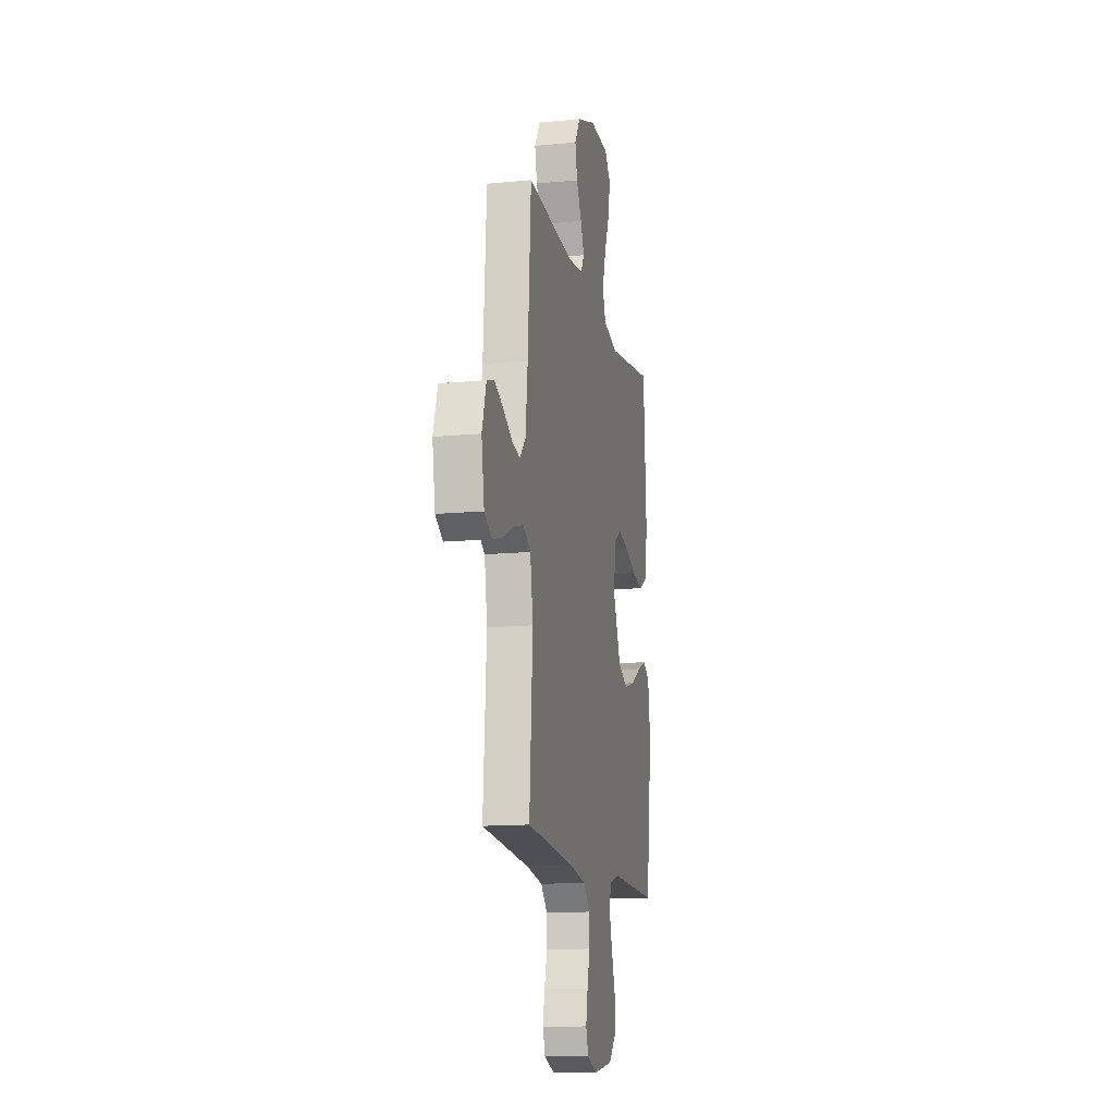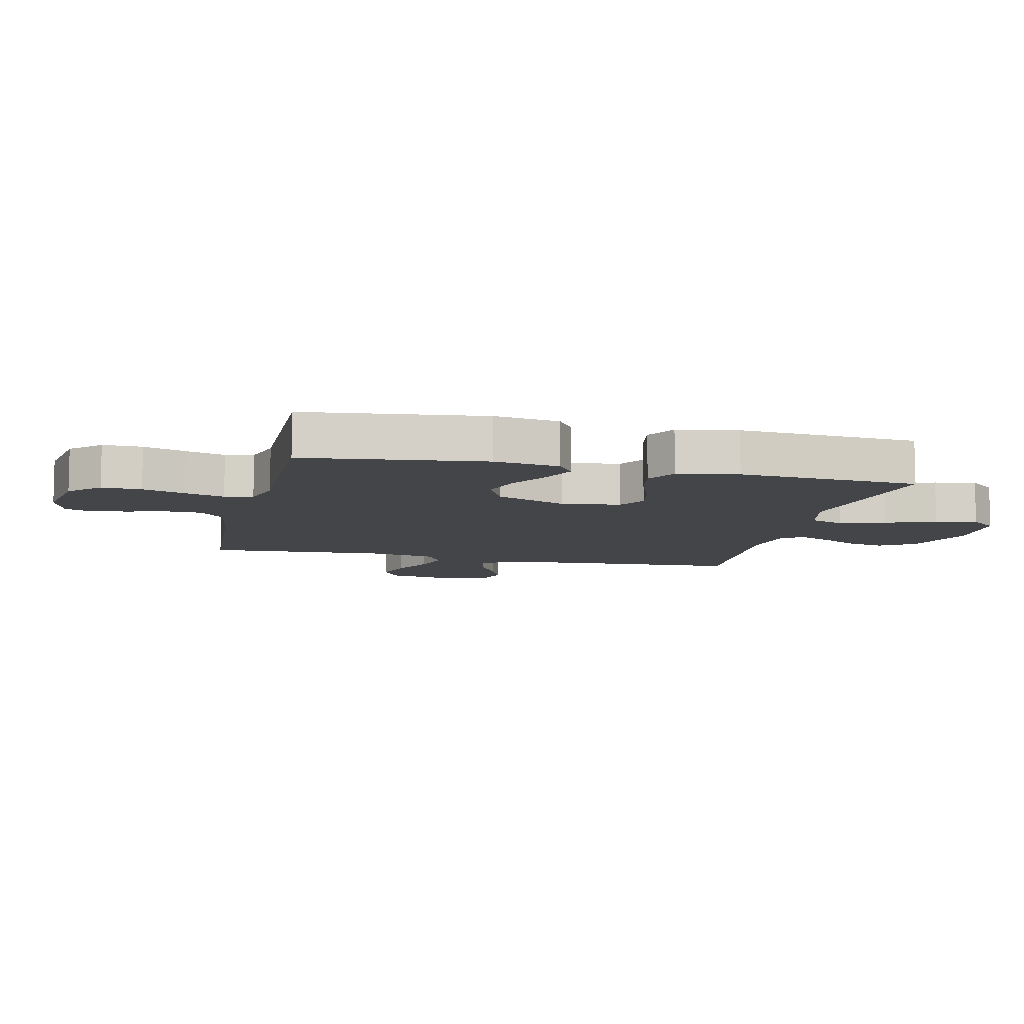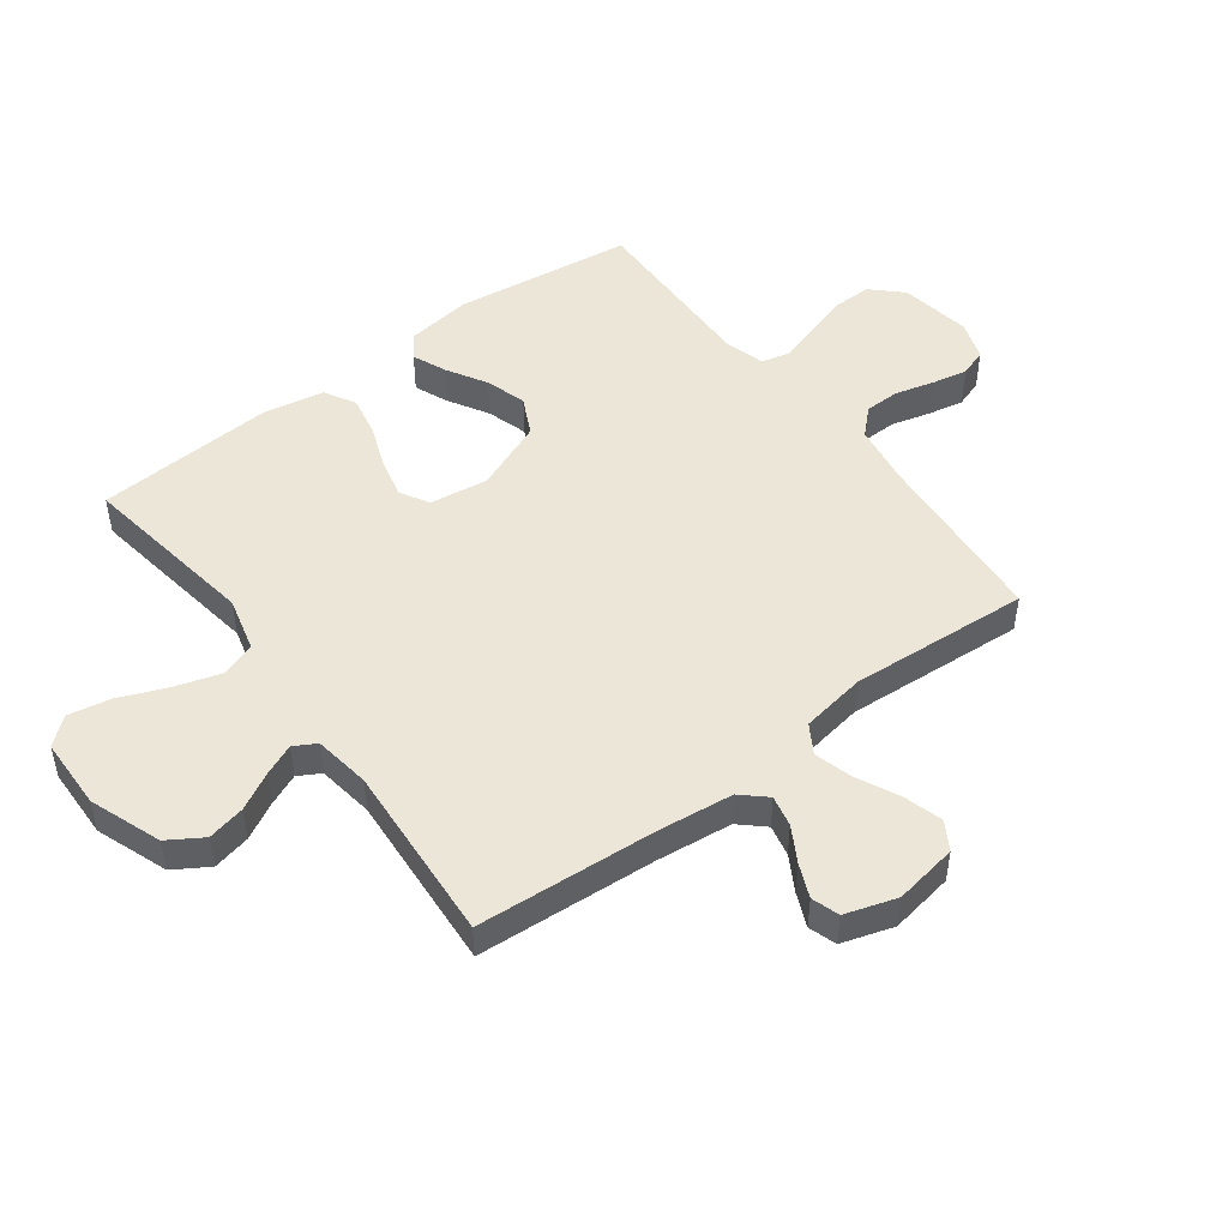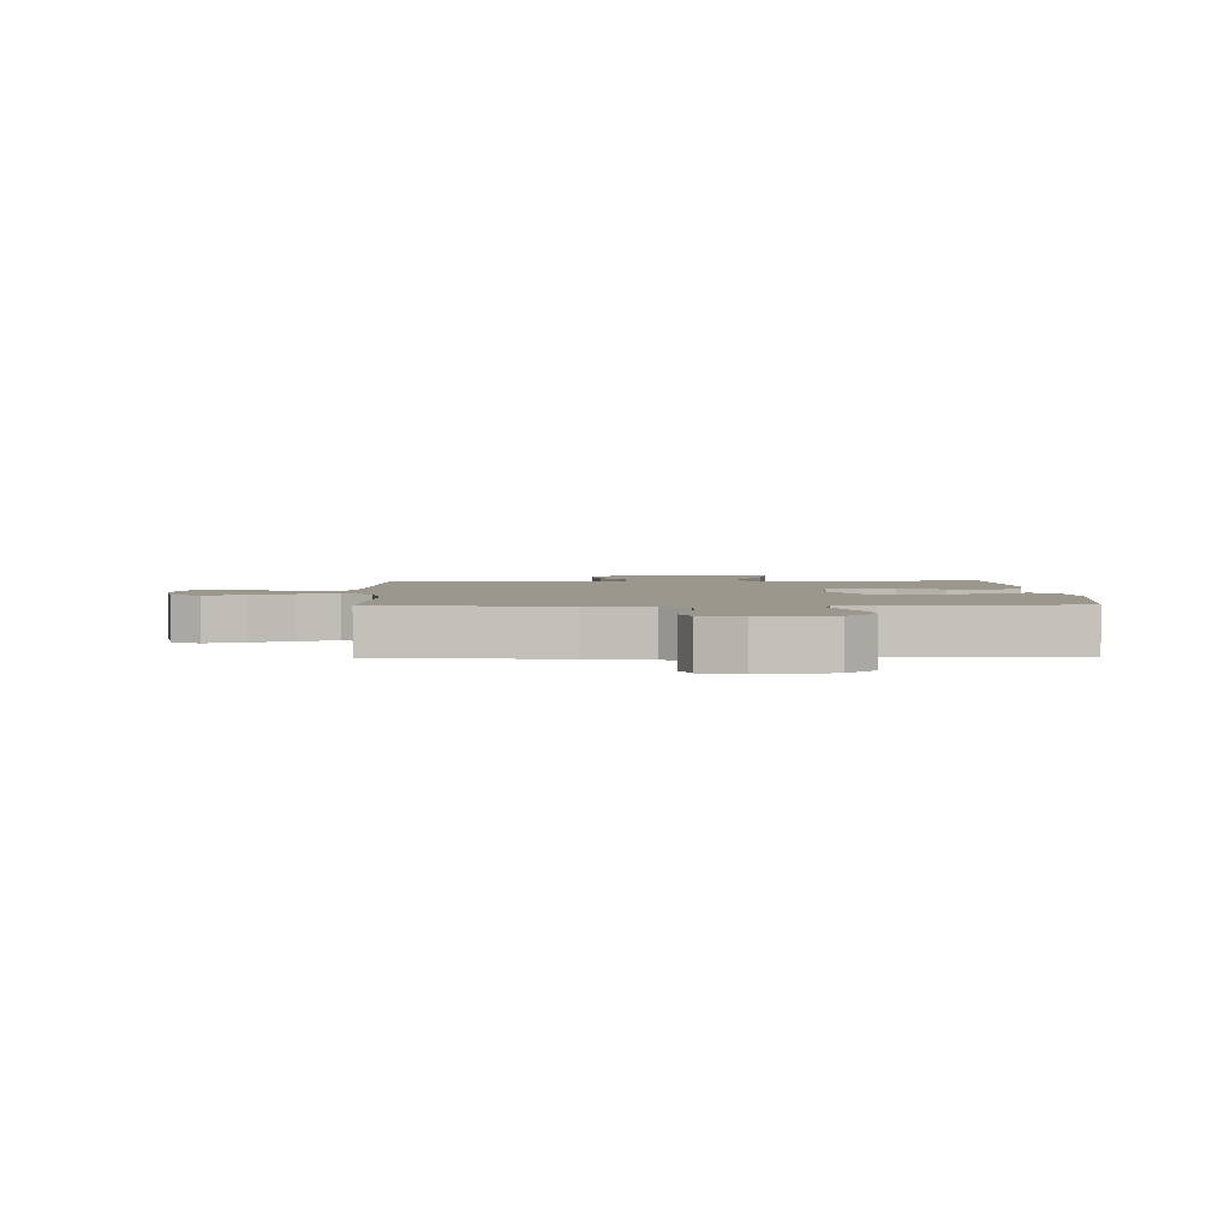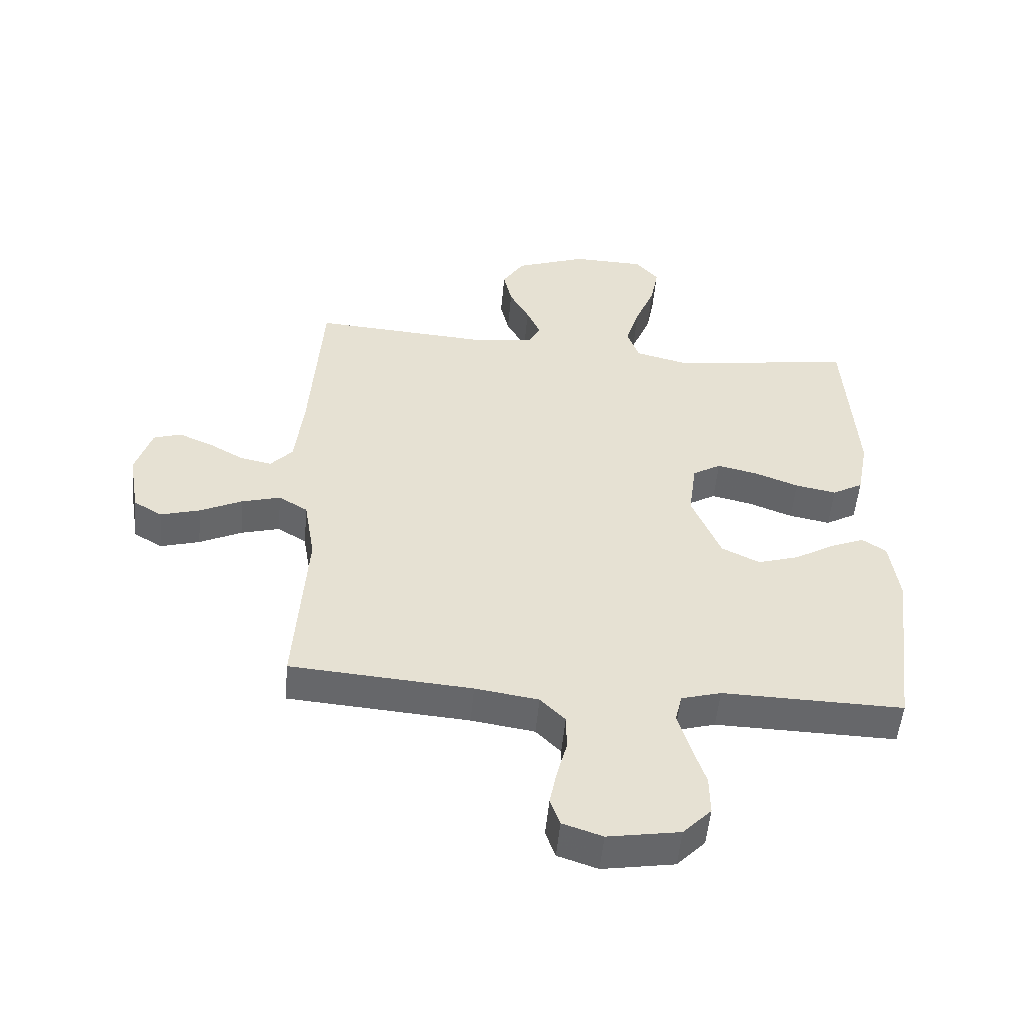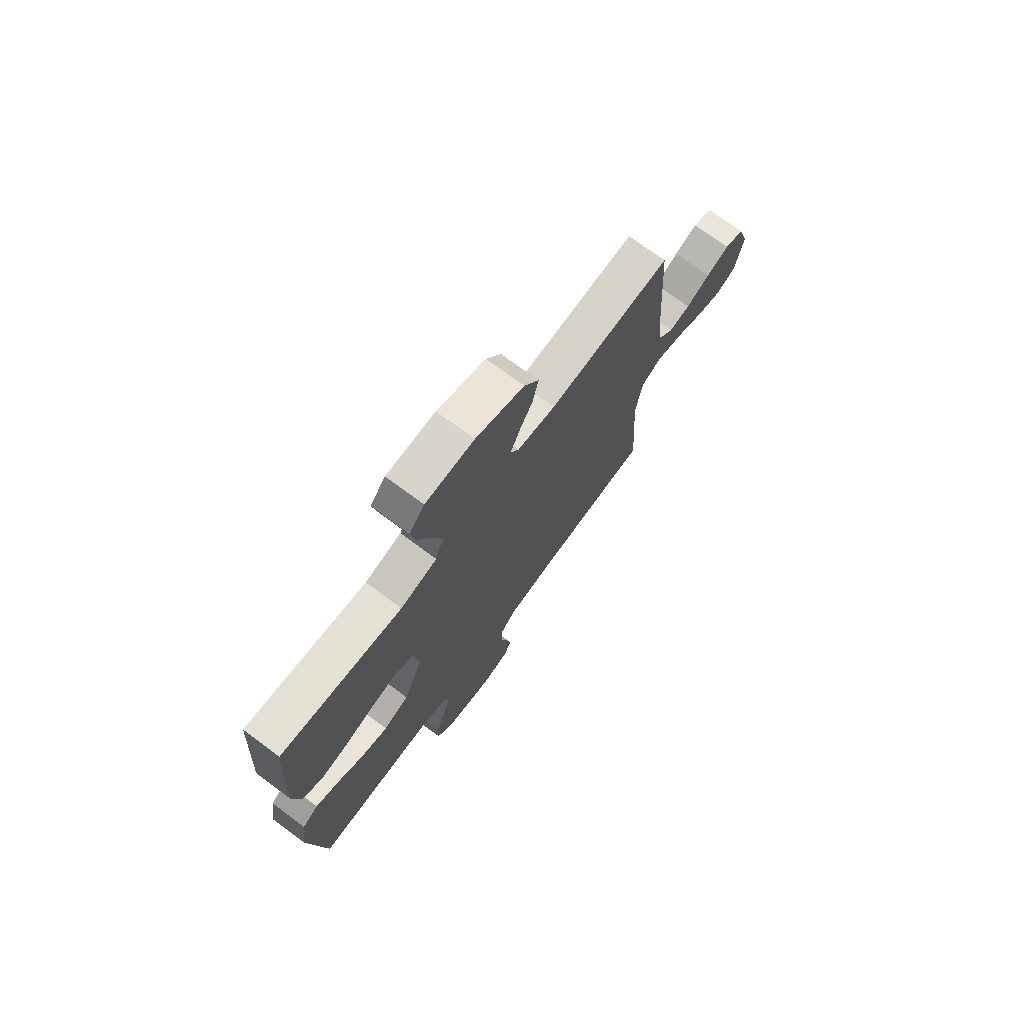
<metadata>
{"format":"obj","ext":"obj","renderer":"f3d","projection":"perspective","resolution":1024,"background":"white","views":[{"elev":-13.9,"azim":101.9,"up":"+Z"},{"elev":-9.1,"azim":-103.3,"up":"+Y"},{"elev":48.8,"azim":53.3,"up":"+Y"},{"elev":2.6,"azim":178.2,"up":"+Y"},{"elev":-52.2,"azim":174.8,"up":"+Z"},{"elev":73.8,"azim":-53.5,"up":"+Z"}]}
</metadata>
<code>
v -0.5 0.07 -0.5
v -0.538 0.07 -0.2
v -0.523 0.07 -0.091
v -0.483 0.07 -0.064
v -0.426 0.07 -0.088
v -0.36 0.07 -0.127
v -0.292 0.07 -0.148
v -0.229 0.07 -0.117
v -0.181 0.07 0
v -0.194 0.07 0.098
v -0.241 0.07 0.126
v -0.307 0.07 0.111
v -0.381 0.07 0.083
v -0.449 0.07 0.07
v -0.5 0.07 0.099
v -0.519 0.07 0.2
v -0.5 0.07 0.5
v -0.2 0.07 0.454
v -0.109 0.07 0.477
v -0.089 0.07 0.534
v -0.112 0.07 0.61
v -0.145 0.07 0.692
v -0.158 0.07 0.762
v -0.12 0.07 0.807
v 0 0.07 0.81
v 0.119 0.07 0.766
v 0.155 0.07 0.708
v 0.141 0.07 0.645
v 0.108 0.07 0.584
v 0.085 0.07 0.531
v 0.106 0.07 0.494
v 0.2 0.07 0.48
v 0.5 0.07 0.5
v 0.52 0.07 0.2
v 0.534 0.07 0.074
v 0.571 0.07 0.033
v 0.623 0.07 0.044
v 0.681 0.07 0.077
v 0.737 0.07 0.101
v 0.783 0.07 0.086
v 0.81 0.07 0
v 0.792 0.07 -0.106
v 0.745 0.07 -0.134
v 0.68 0.07 -0.115
v 0.61 0.07 -0.081
v 0.546 0.07 -0.063
v 0.498 0.07 -0.092
v 0.48 0.07 -0.2
v 0.5 0.07 -0.5
v 0.2 0.07 -0.523
v 0.095 0.07 -0.539
v 0.054 0.07 -0.581
v 0.053 0.07 -0.64
v 0.07 0.07 -0.704
v 0.082 0.07 -0.764
v 0.066 0.07 -0.81
v 0 0.07 -0.832
v -0.119 0.07 -0.812
v -0.166 0.07 -0.763
v -0.165 0.07 -0.697
v -0.142 0.07 -0.626
v -0.123 0.07 -0.56
v -0.134 0.07 -0.513
v -0.2 0.07 -0.494
v -0.5 0 -0.5
v -0.538 0 -0.2
v -0.523 0 -0.091
v -0.483 0 -0.064
v -0.426 0 -0.088
v -0.36 0 -0.127
v -0.292 0 -0.148
v -0.229 0 -0.117
v -0.181 0 0
v -0.194 0 0.098
v -0.241 0 0.126
v -0.307 0 0.111
v -0.381 0 0.083
v -0.449 0 0.07
v -0.5 0 0.099
v -0.519 0 0.2
v -0.5 0 0.5
v -0.2 0 0.454
v -0.109 0 0.477
v -0.089 0 0.534
v -0.112 0 0.61
v -0.145 0 0.692
v -0.158 0 0.762
v -0.12 0 0.807
v 0 0 0.81
v 0.119 0 0.766
v 0.155 0 0.708
v 0.141 0 0.645
v 0.108 0 0.584
v 0.085 0 0.531
v 0.106 0 0.494
v 0.2 0 0.48
v 0.5 0 0.5
v 0.52 0 0.2
v 0.534 0 0.074
v 0.571 0 0.033
v 0.623 0 0.044
v 0.681 0 0.077
v 0.737 0 0.101
v 0.783 0 0.086
v 0.81 0 0
v 0.792 0 -0.106
v 0.745 0 -0.134
v 0.68 0 -0.115
v 0.61 0 -0.081
v 0.546 0 -0.063
v 0.498 0 -0.092
v 0.48 0 -0.2
v 0.5 0 -0.5
v 0.2 0 -0.523
v 0.095 0 -0.539
v 0.054 0 -0.581
v 0.053 0 -0.64
v 0.07 0 -0.704
v 0.082 0 -0.764
v 0.066 0 -0.81
v 0 0 -0.832
v -0.119 0 -0.812
v -0.166 0 -0.763
v -0.165 0 -0.697
v -0.142 0 -0.626
v -0.123 0 -0.56
v -0.134 0 -0.513
v -0.2 0 -0.494
f 58 59 60 61
f 58 61 62
f 57 58 62
f 56 57 62 63
f 53 54 55 56
f 48 49 50
f 47 48 50 51
f 42 43 44 45
f 42 45 46
f 41 42 46
f 40 41 46
f 37 38 39 40
f 37 40 46 47
f 32 33 34
f 31 32 34 35
f 26 27 28 29
f 26 29 30
f 25 26 30
f 24 25 30
f 21 22 23 24
f 20 21 24 30
f 19 20 30 31
f 15 16 17 18
f 12 13 14 15
f 11 12 15 18
f 10 11 18 19
f 3 4 5 6
f 3 6 7
f 64 1 2 3
f 63 64 3 7
f 53 56 63 7
f 47 51 52
f 36 37 47
f 36 47 52
f 35 36 52
f 31 35 52
f 9 10 19 31
f 8 9 31 52
f 7 8 52 53
f 125 124 123 122
f 126 125 122
f 126 122 121
f 127 126 121 120
f 120 119 118 117
f 114 113 112
f 115 114 112 111
f 109 108 107 106
f 110 109 106
f 110 106 105
f 110 105 104
f 104 103 102 101
f 111 110 104 101
f 98 97 96
f 99 98 96 95
f 93 92 91 90
f 94 93 90
f 94 90 89
f 94 89 88
f 88 87 86 85
f 94 88 85 84
f 95 94 84 83
f 82 81 80 79
f 79 78 77 76
f 82 79 76 75
f 83 82 75 74
f 70 69 68 67
f 71 70 67
f 67 66 65 128
f 71 67 128 127
f 71 127 120 117
f 116 115 111
f 111 101 100
f 116 111 100
f 116 100 99
f 116 99 95
f 95 83 74 73
f 116 95 73 72
f 117 116 72 71
f 1 65 66 2
f 2 66 67 3
f 3 67 68 4
f 4 68 69 5
f 5 69 70 6
f 6 70 71 7
f 7 71 72 8
f 8 72 73 9
f 9 73 74 10
f 10 74 75 11
f 11 75 76 12
f 12 76 77 13
f 13 77 78 14
f 14 78 79 15
f 15 79 80 16
f 16 80 81 17
f 17 81 82 18
f 18 82 83 19
f 19 83 84 20
f 20 84 85 21
f 21 85 86 22
f 22 86 87 23
f 23 87 88 24
f 24 88 89 25
f 25 89 90 26
f 26 90 91 27
f 27 91 92 28
f 28 92 93 29
f 29 93 94 30
f 30 94 95 31
f 31 95 96 32
f 32 96 97 33
f 33 97 98 34
f 34 98 99 35
f 35 99 100 36
f 36 100 101 37
f 37 101 102 38
f 38 102 103 39
f 39 103 104 40
f 40 104 105 41
f 41 105 106 42
f 42 106 107 43
f 43 107 108 44
f 44 108 109 45
f 45 109 110 46
f 46 110 111 47
f 47 111 112 48
f 48 112 113 49
f 49 113 114 50
f 50 114 115 51
f 51 115 116 52
f 52 116 117 53
f 53 117 118 54
f 54 118 119 55
f 55 119 120 56
f 56 120 121 57
f 57 121 122 58
f 58 122 123 59
f 59 123 124 60
f 60 124 125 61
f 61 125 126 62
f 62 126 127 63
f 63 127 128 64
f 64 128 65 1

</code>
